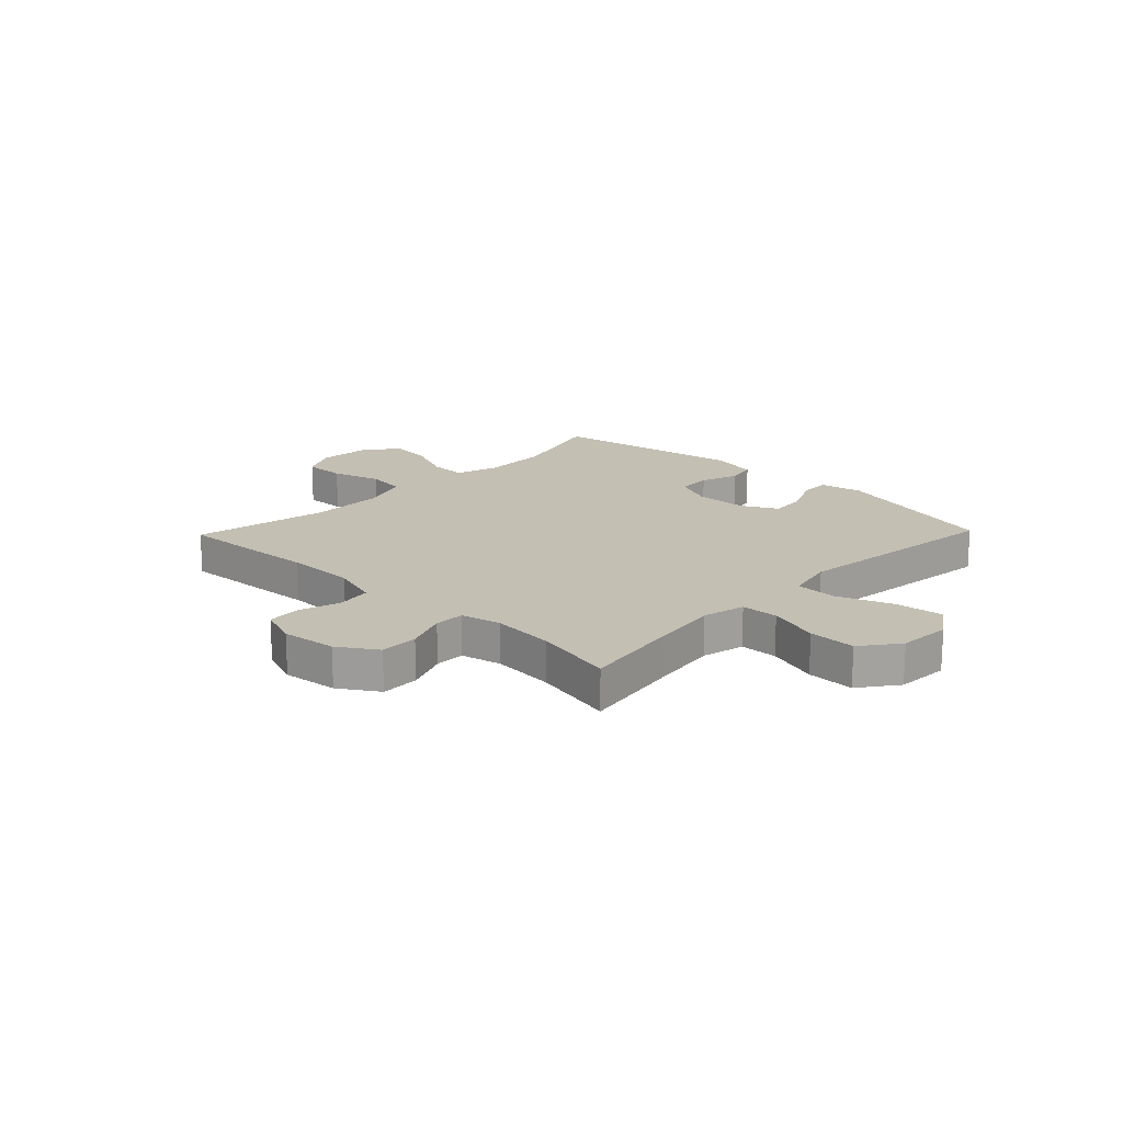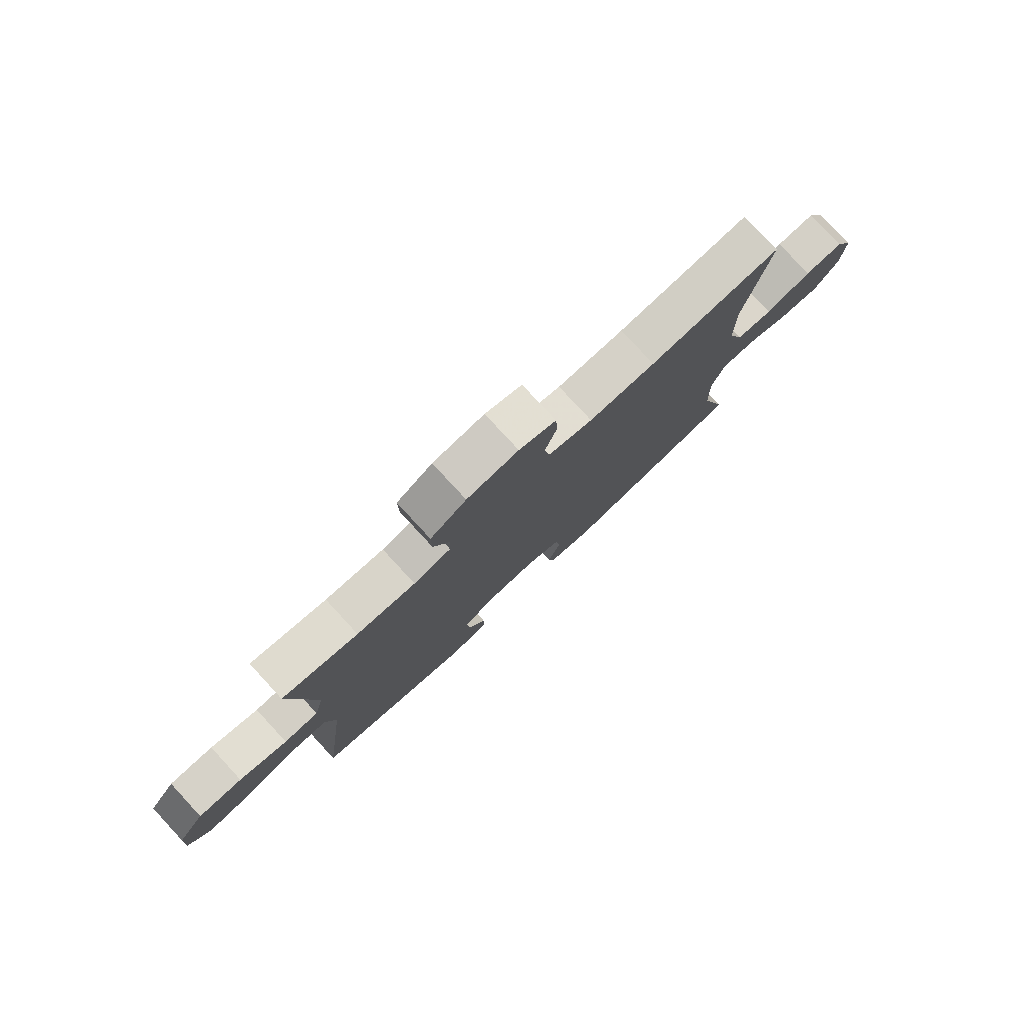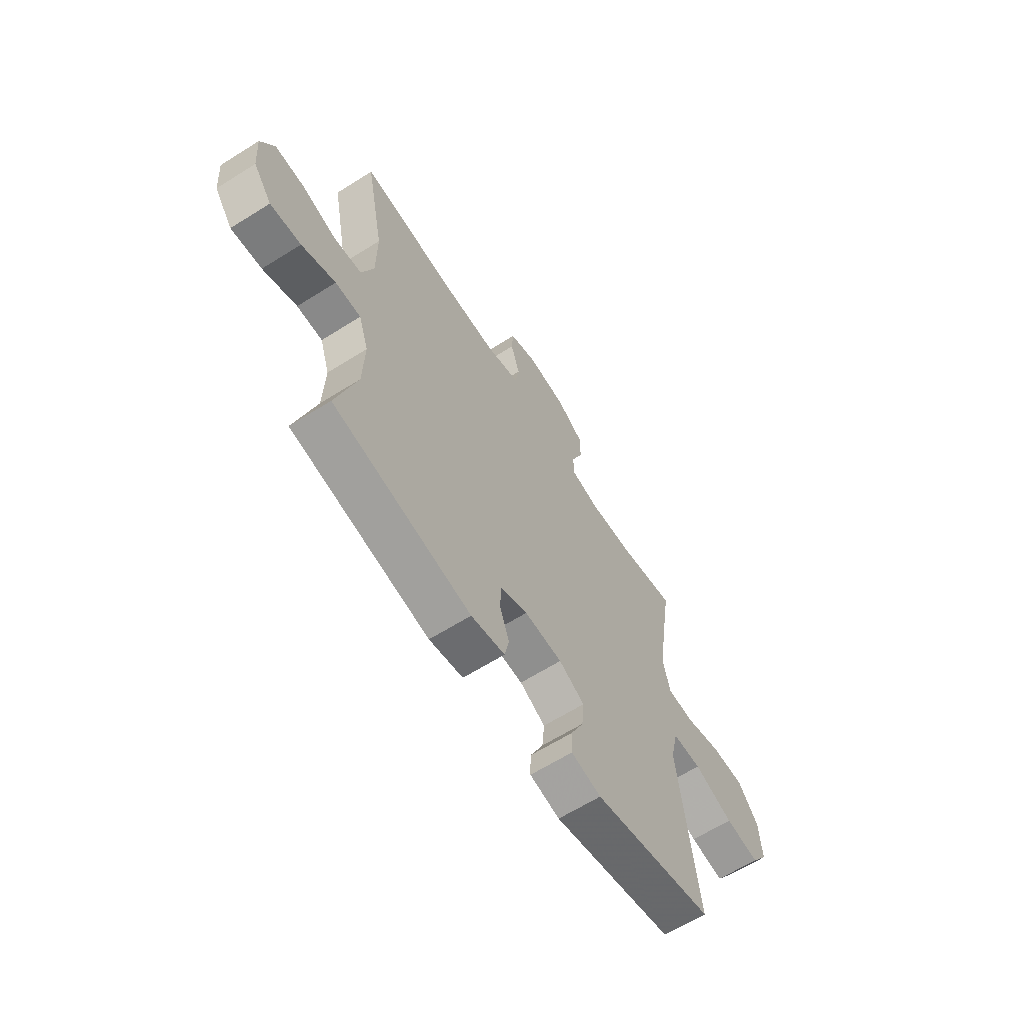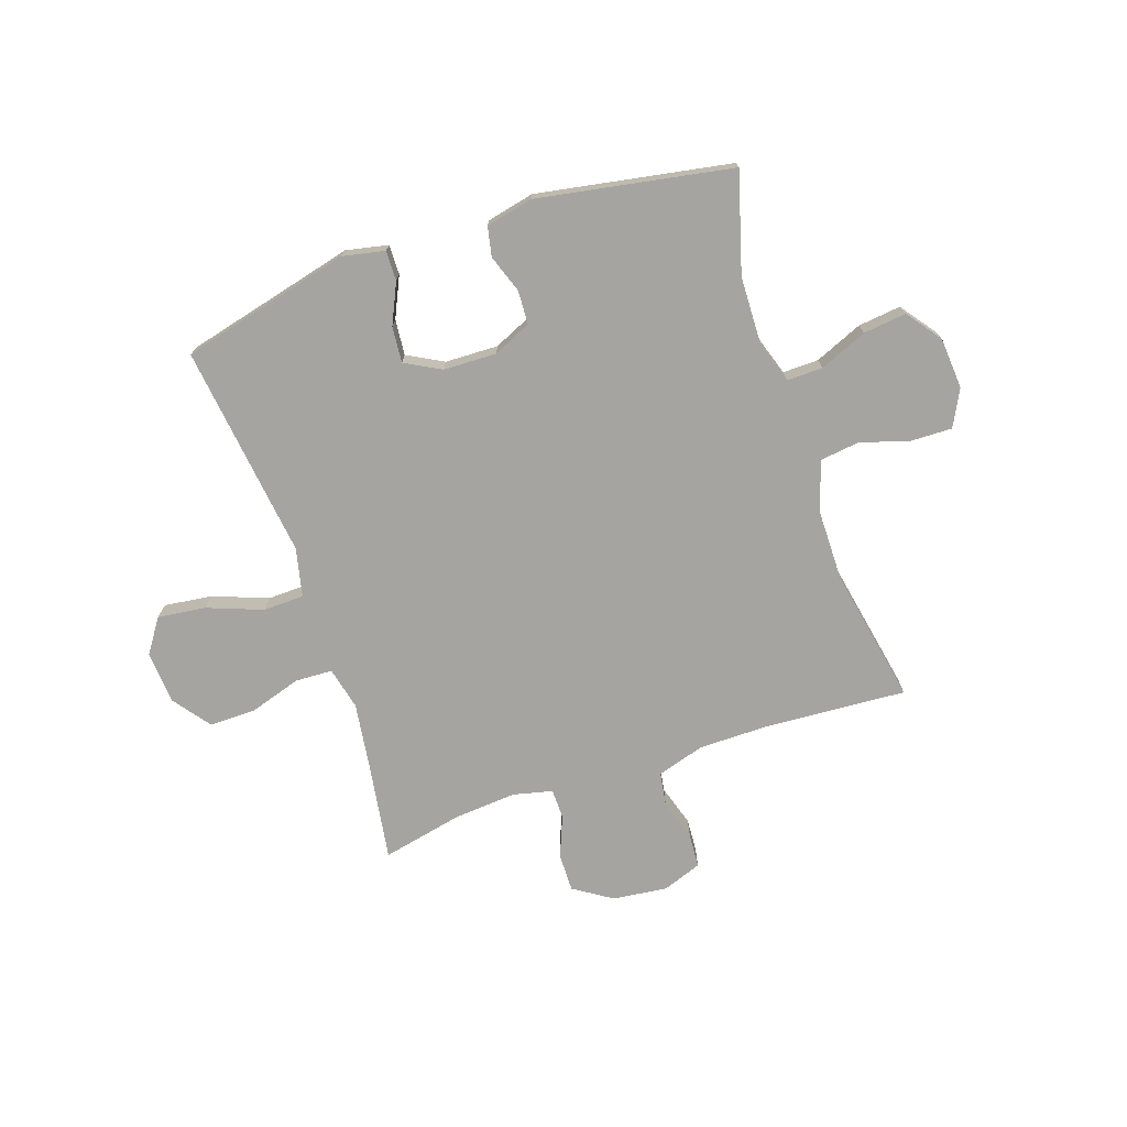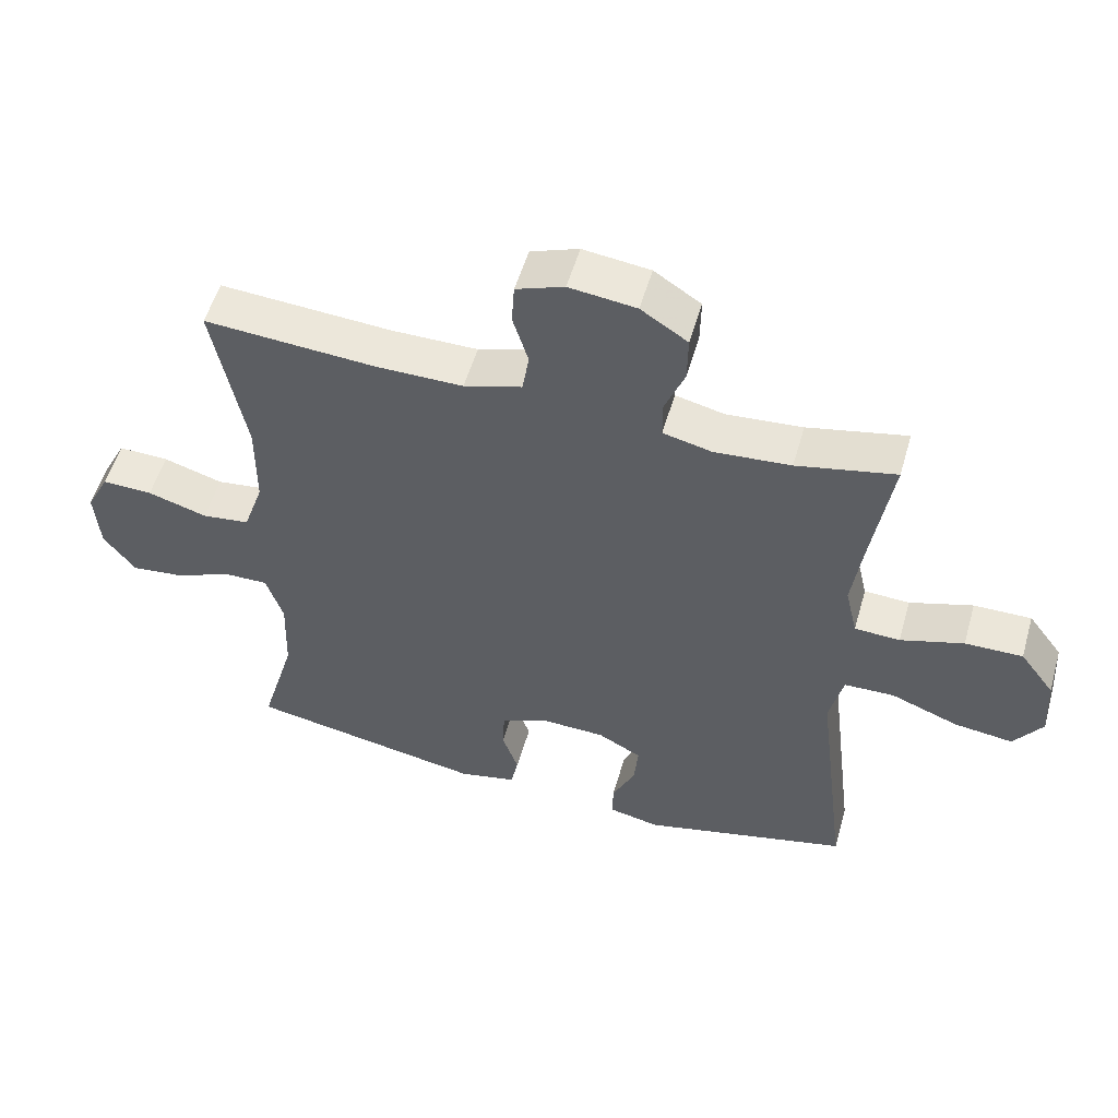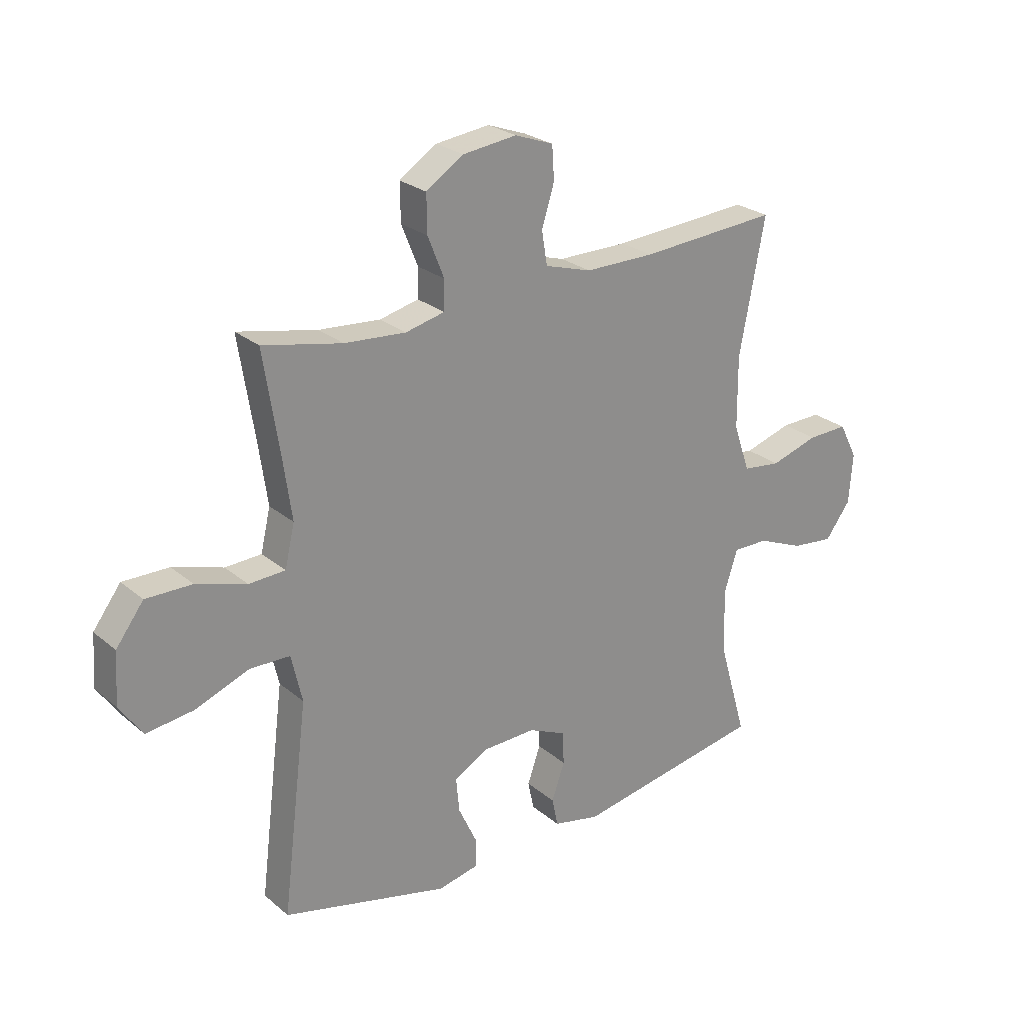
<metadata>
{"format":"obj","ext":"obj","renderer":"f3d","projection":"perspective","resolution":1024,"background":"white","views":[{"elev":17.8,"azim":43.9,"up":"+Y"},{"elev":79.1,"azim":137.2,"up":"+Z"},{"elev":-63.9,"azim":-57.6,"up":"+Z"},{"elev":-73.4,"azim":-161.2,"up":"+Y"},{"elev":53.8,"azim":16.0,"up":"+Z"},{"elev":25.4,"azim":142.8,"up":"+Z"}]}
</metadata>
<code>
v -0.5 0.07 -0.5
v -0.448 0.07 -0.321
v -0.444 0.07 -0.199
v -0.469 0.07 -0.122
v -0.534 0.07 -0.123
v -0.62 0.07 -0.159
v -0.698 0.07 -0.168
v -0.745 0.07 -0.105
v -0.752 0.07 -0.012
v -0.718 0.07 0.054
v -0.643 0.07 0.052
v -0.555 0.07 0.025
v -0.484 0.07 0.034
v -0.454 0.07 0.122
v -0.453 0.07 0.254
v -0.5 0.07 0.5
v -0.245 0.07 0.483
v -0.117 0.07 0.483
v -0.031 0.07 0.509
v -0.021 0.07 0.57
v -0.044 0.07 0.645
v -0.04 0.07 0.706
v 0.031 0.07 0.732
v 0.13 0.07 0.72
v 0.199 0.07 0.675
v 0.198 0.07 0.606
v 0.168 0.07 0.531
v 0.169 0.07 0.477
v 0.241 0.07 0.46
v 0.354 0.07 0.469
v 0.5 0.07 0.5
v 0.472 0.07 0.322
v 0.455 0.07 0.202
v 0.473 0.07 0.125
v 0.54 0.07 0.122
v 0.633 0.07 0.151
v 0.718 0.07 0.152
v 0.769 0.07 0.084
v 0.775 0.07 -0.011
v 0.733 0.07 -0.072
v 0.646 0.07 -0.061
v 0.546 0.07 -0.023
v 0.472 0.07 -0.025
v 0.452 0.07 -0.113
v 0.469 0.07 -0.249
v 0.5 0.07 -0.5
v 0.192 0.07 -0.576
v 0.116 0.07 -0.56
v 0.117 0.07 -0.506
v 0.151 0.07 -0.433
v 0.157 0.07 -0.368
v 0.092 0.07 -0.333
v -0.004 0.07 -0.33
v -0.073 0.07 -0.361
v -0.076 0.07 -0.422
v -0.052 0.07 -0.491
v -0.063 0.07 -0.544
v -0.149 0.07 -0.563
v -0.5 0 -0.5
v -0.448 0 -0.321
v -0.444 0 -0.199
v -0.469 0 -0.122
v -0.534 0 -0.123
v -0.62 0 -0.159
v -0.698 0 -0.168
v -0.745 0 -0.105
v -0.752 0 -0.012
v -0.718 0 0.054
v -0.643 0 0.052
v -0.555 0 0.025
v -0.484 0 0.034
v -0.454 0 0.122
v -0.453 0 0.254
v -0.5 0 0.5
v -0.245 0 0.483
v -0.117 0 0.483
v -0.031 0 0.509
v -0.021 0 0.57
v -0.044 0 0.645
v -0.04 0 0.706
v 0.031 0 0.732
v 0.13 0 0.72
v 0.199 0 0.675
v 0.198 0 0.606
v 0.168 0 0.531
v 0.169 0 0.477
v 0.241 0 0.46
v 0.354 0 0.469
v 0.5 0 0.5
v 0.472 0 0.322
v 0.455 0 0.202
v 0.473 0 0.125
v 0.54 0 0.122
v 0.633 0 0.151
v 0.718 0 0.152
v 0.769 0 0.084
v 0.775 0 -0.011
v 0.733 0 -0.072
v 0.646 0 -0.061
v 0.546 0 -0.023
v 0.472 0 -0.025
v 0.452 0 -0.113
v 0.469 0 -0.249
v 0.5 0 -0.5
v 0.192 0 -0.576
v 0.116 0 -0.56
v 0.117 0 -0.506
v 0.151 0 -0.433
v 0.157 0 -0.368
v 0.092 0 -0.333
v -0.004 0 -0.33
v -0.073 0 -0.361
v -0.076 0 -0.422
v -0.052 0 -0.491
v -0.063 0 -0.544
v -0.149 0 -0.563
f 55 56 57 58
f 54 55 58 1
f 53 54 1 2
f 47 48 49 50
f 47 50 51
f 44 45 46 47
f 43 44 47 51
f 39 40 41 42
f 39 42 43
f 38 39 43
f 35 36 37 38
f 34 35 38 43
f 33 34 43 51
f 30 31 32
f 29 30 32 33
f 28 29 33 51
f 24 25 26 27
f 20 21 22 23
f 19 20 23 24
f 15 16 17
f 14 15 17 18
f 13 14 18 19
f 9 10 11 12
f 9 12 13
f 8 9 13
f 5 6 7 8
f 4 5 8 13
f 3 4 13 19
f 53 2 3 19
f 27 28 51 52
f 27 52 53
f 19 24 27 53
f 116 115 114 113
f 59 116 113 112
f 60 59 112 111
f 108 107 106 105
f 109 108 105
f 105 104 103 102
f 109 105 102 101
f 100 99 98 97
f 101 100 97
f 101 97 96
f 96 95 94 93
f 101 96 93 92
f 109 101 92 91
f 90 89 88
f 91 90 88 87
f 109 91 87 86
f 85 84 83 82
f 81 80 79 78
f 82 81 78 77
f 75 74 73
f 76 75 73 72
f 77 76 72 71
f 70 69 68 67
f 71 70 67
f 71 67 66
f 66 65 64 63
f 71 66 63 62
f 77 71 62 61
f 77 61 60 111
f 110 109 86 85
f 111 110 85
f 111 85 82 77
f 1 59 60 2
f 2 60 61 3
f 3 61 62 4
f 4 62 63 5
f 5 63 64 6
f 6 64 65 7
f 7 65 66 8
f 8 66 67 9
f 9 67 68 10
f 10 68 69 11
f 11 69 70 12
f 12 70 71 13
f 13 71 72 14
f 14 72 73 15
f 15 73 74 16
f 16 74 75 17
f 17 75 76 18
f 18 76 77 19
f 19 77 78 20
f 20 78 79 21
f 21 79 80 22
f 22 80 81 23
f 23 81 82 24
f 24 82 83 25
f 25 83 84 26
f 26 84 85 27
f 27 85 86 28
f 28 86 87 29
f 29 87 88 30
f 30 88 89 31
f 31 89 90 32
f 32 90 91 33
f 33 91 92 34
f 34 92 93 35
f 35 93 94 36
f 36 94 95 37
f 37 95 96 38
f 38 96 97 39
f 39 97 98 40
f 40 98 99 41
f 41 99 100 42
f 42 100 101 43
f 43 101 102 44
f 44 102 103 45
f 45 103 104 46
f 46 104 105 47
f 47 105 106 48
f 48 106 107 49
f 49 107 108 50
f 50 108 109 51
f 51 109 110 52
f 52 110 111 53
f 53 111 112 54
f 54 112 113 55
f 55 113 114 56
f 56 114 115 57
f 57 115 116 58
f 58 116 59 1

</code>
